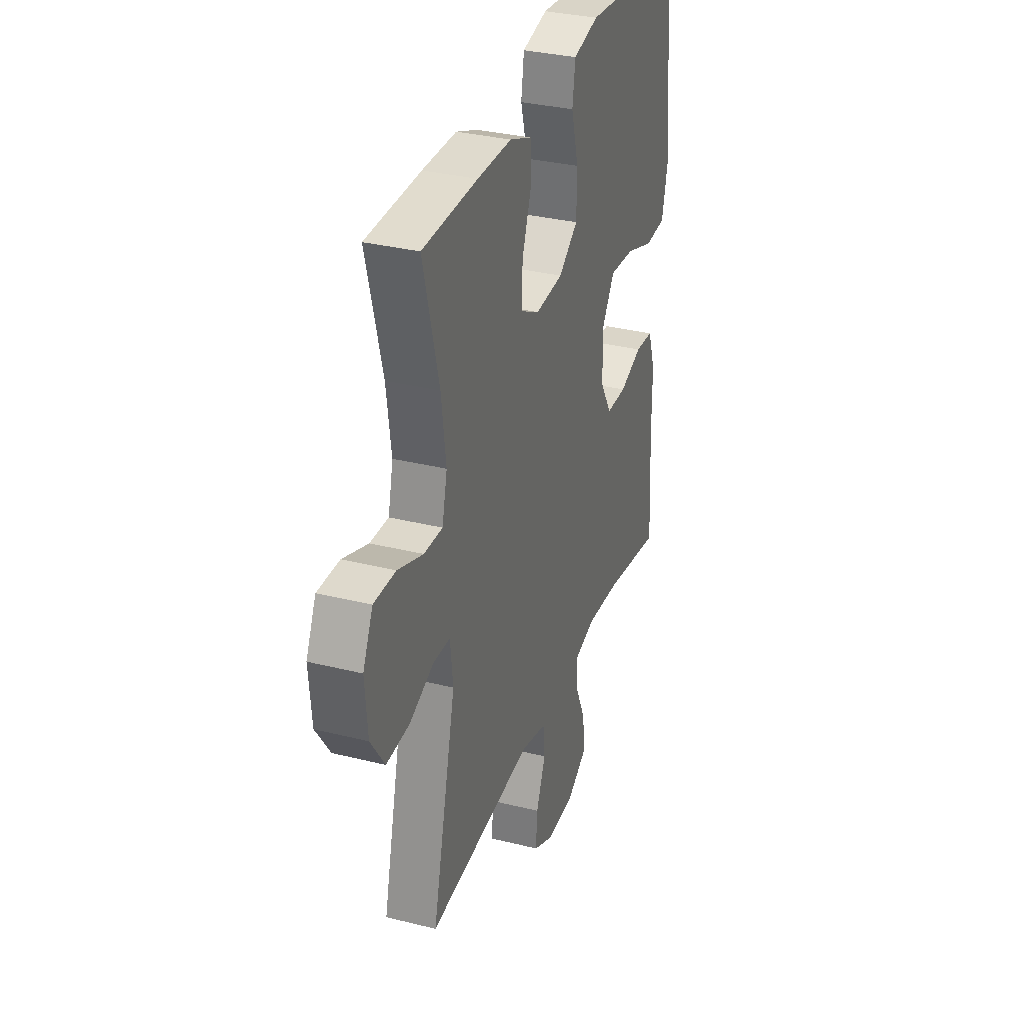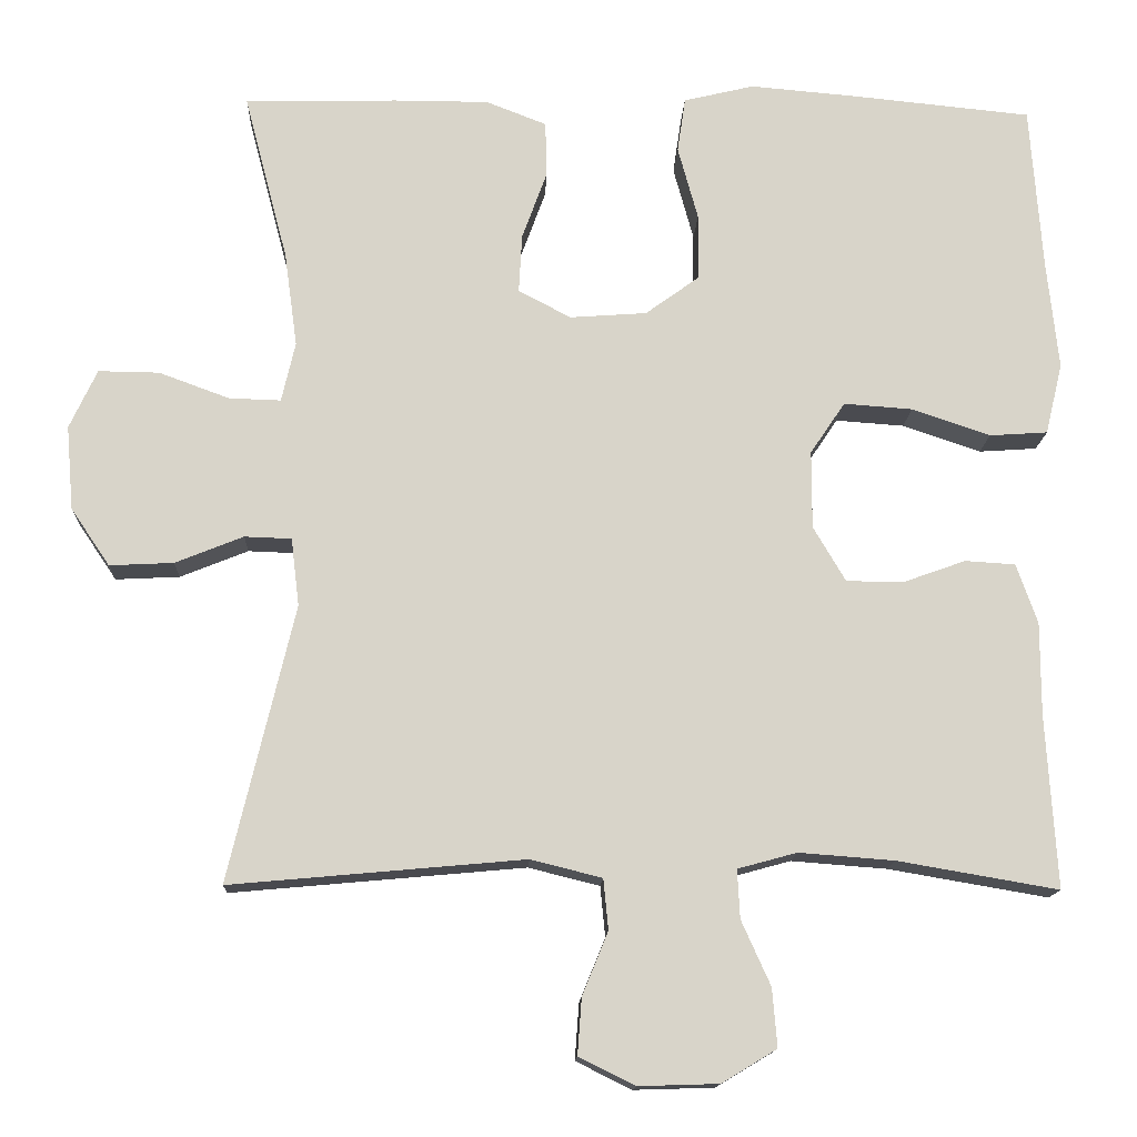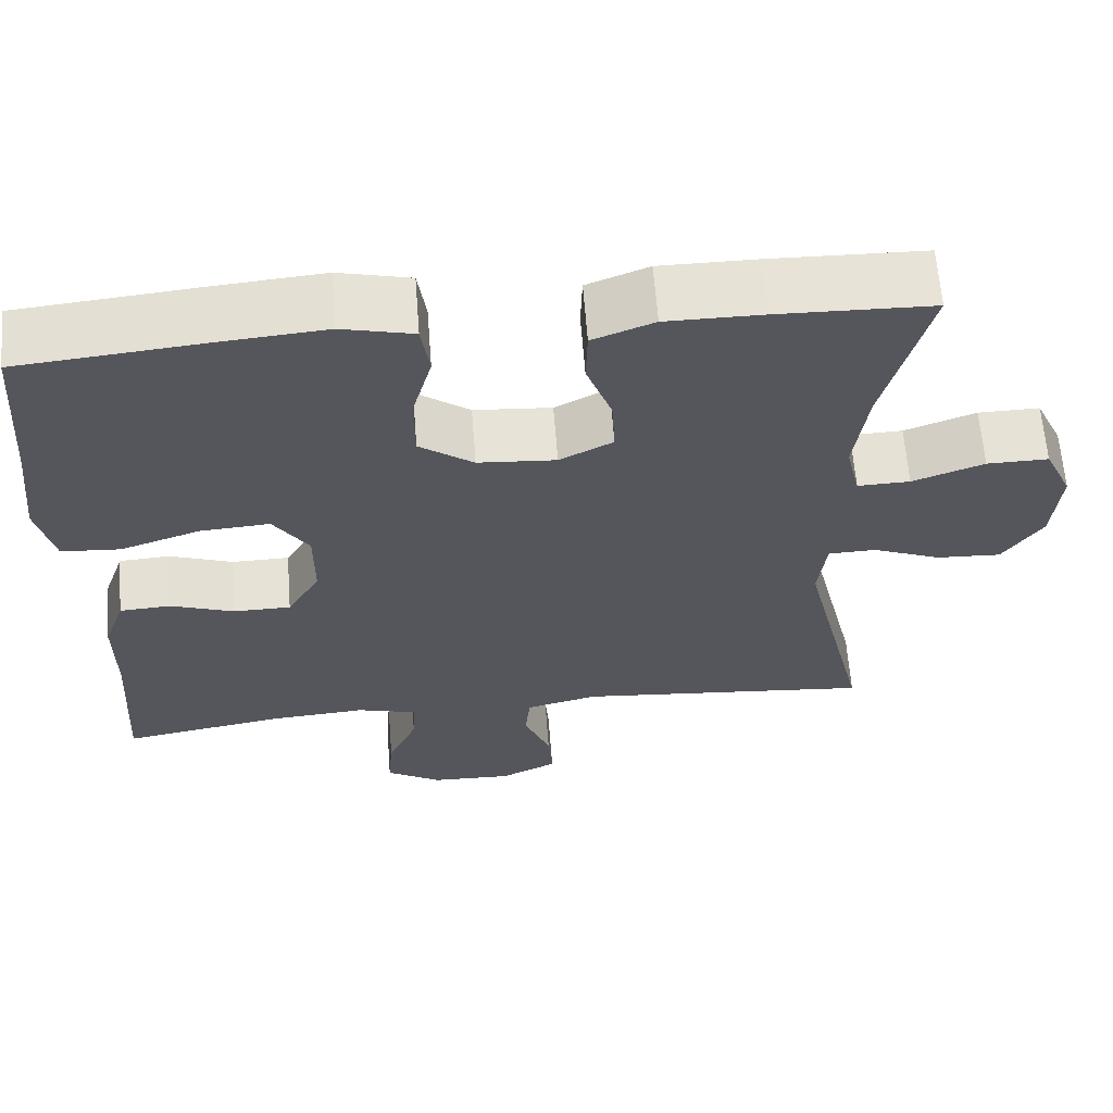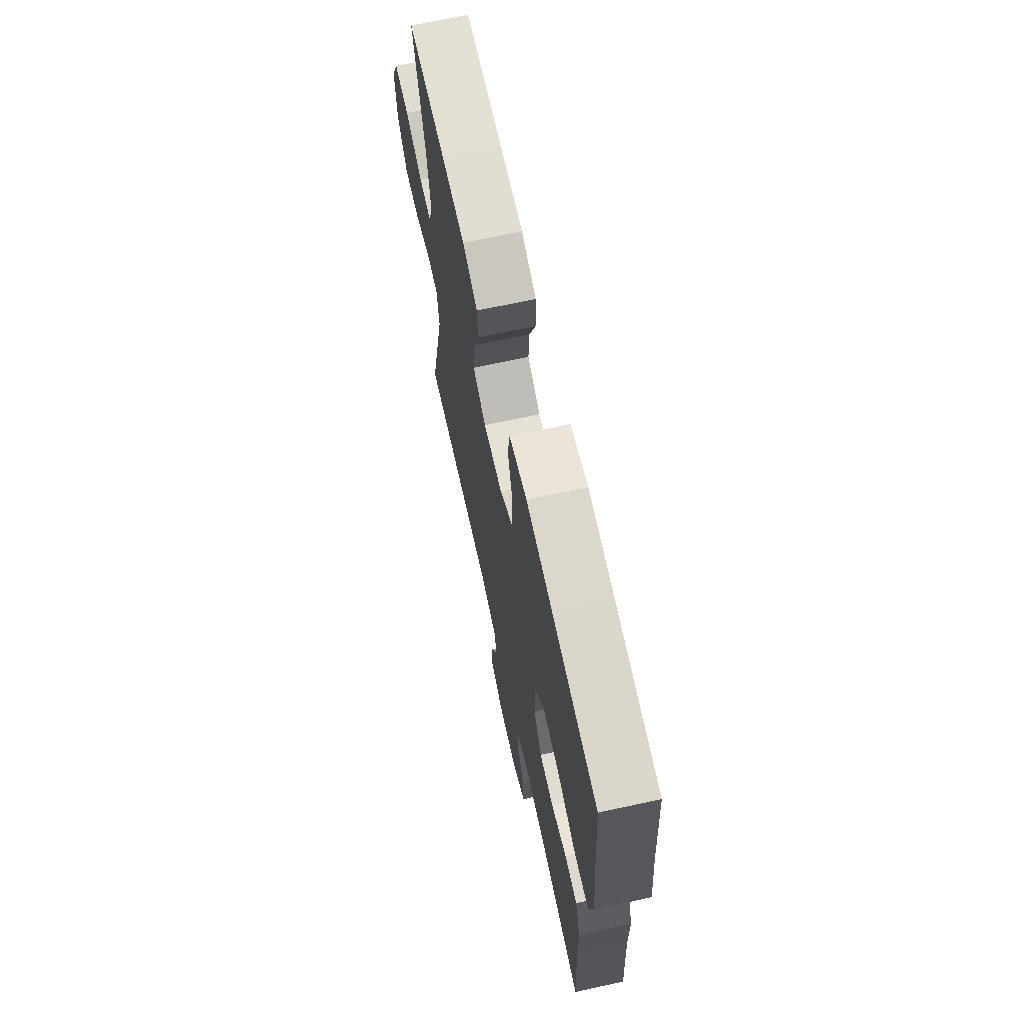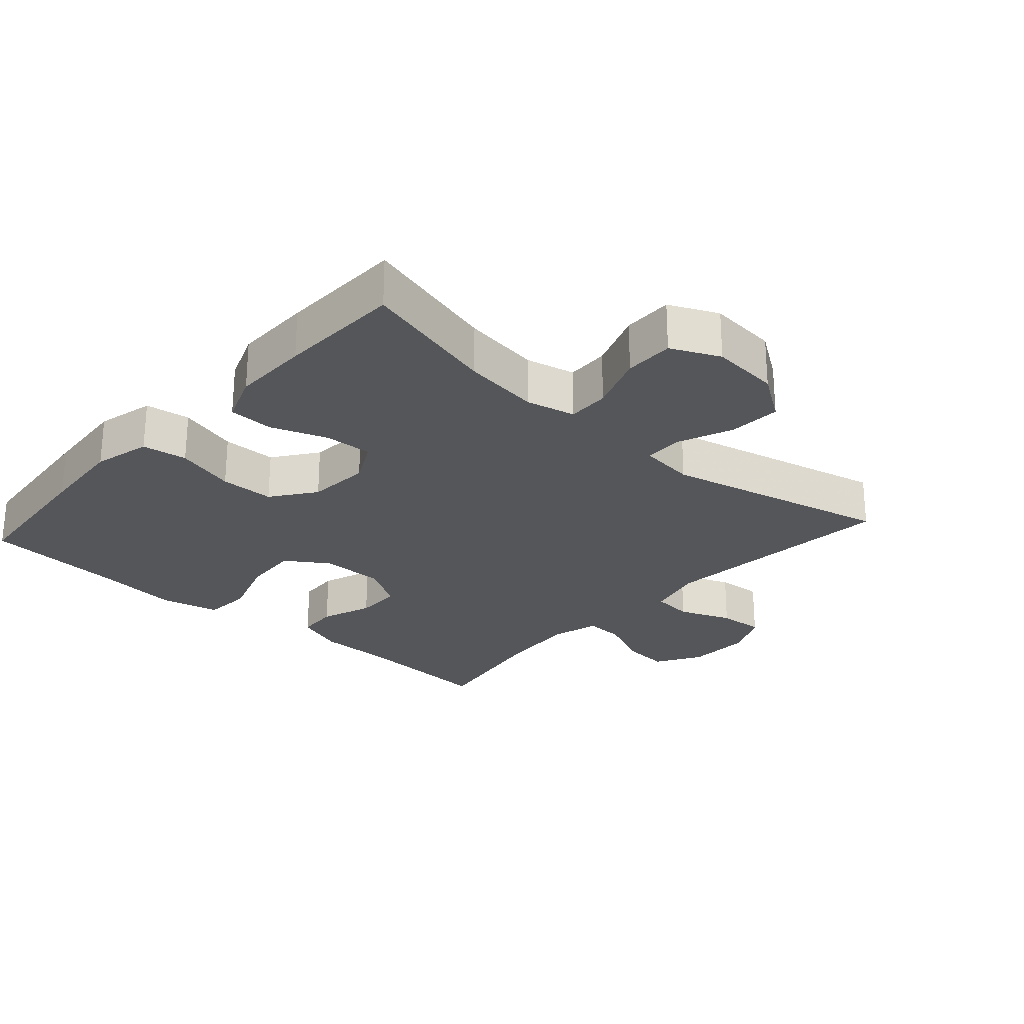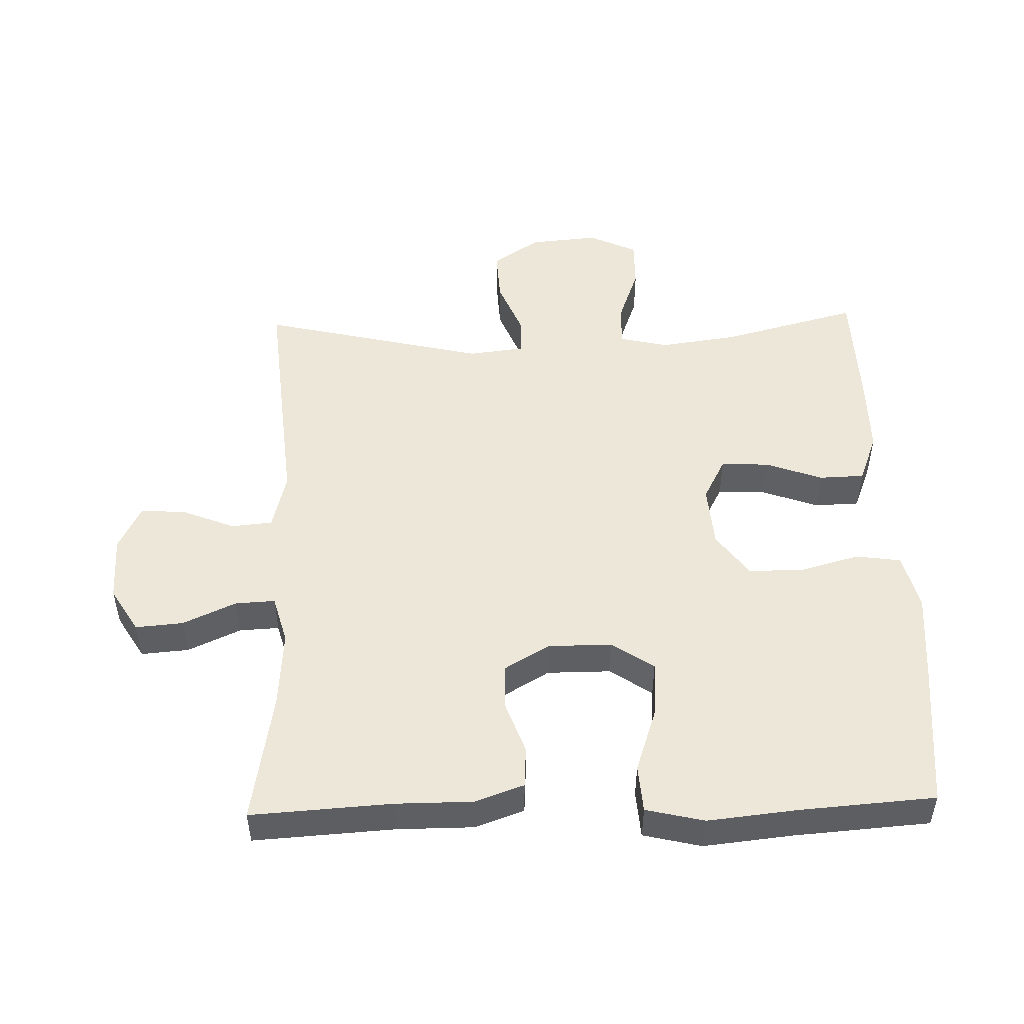
<metadata>
{"format":"obj","ext":"obj","renderer":"f3d","projection":"perspective","resolution":1024,"background":"white","views":[{"elev":32.7,"azim":109.1,"up":"+Z"},{"elev":-14.3,"azim":177.6,"up":"+Z"},{"elev":63.2,"azim":-4.4,"up":"+Z"},{"elev":68.3,"azim":-102.3,"up":"+Z"},{"elev":-25.7,"azim":48.0,"up":"+Y"},{"elev":49.9,"azim":-91.7,"up":"+Y"}]}
</metadata>
<code>
v -0.5 0.07 -0.5
v -0.487 0.07 -0.288
v -0.487 0.07 -0.172
v -0.461 0.07 -0.098
v -0.399 0.07 -0.094
v -0.321 0.07 -0.122
v -0.251 0.07 -0.121
v -0.211 0.07 -0.053
v -0.211 0.07 0.043
v -0.254 0.07 0.107
v -0.339 0.07 0.101
v -0.436 0.07 0.068
v -0.508 0.07 0.073
v -0.529 0.07 0.161
v -0.515 0.07 0.295
v -0.5 0.07 0.5
v -0.276 0.07 0.522
v -0.146 0.07 0.533
v -0.059 0.07 0.512
v -0.049 0.07 0.444
v -0.074 0.07 0.353
v -0.073 0.07 0.271
v -0.007 0.07 0.223
v 0.088 0.07 0.216
v 0.153 0.07 0.25
v 0.149 0.07 0.323
v 0.118 0.07 0.408
v 0.12 0.07 0.476
v 0.195 0.07 0.505
v 0.312 0.07 0.505
v 0.5 0.07 0.5
v 0.446 0.07 0.293
v 0.43 0.07 0.176
v 0.447 0.07 0.102
v 0.511 0.07 0.104
v 0.598 0.07 0.136
v 0.673 0.07 0.137
v 0.707 0.07 0.064
v 0.698 0.07 -0.04
v 0.65 0.07 -0.111
v 0.571 0.07 -0.107
v 0.487 0.07 -0.073
v 0.429 0.07 -0.075
v 0.419 0.07 -0.159
v 0.5 0.07 -0.5
v 0.137 0.07 -0.467
v 0.049 0.07 -0.489
v 0.043 0.07 -0.551
v 0.075 0.07 -0.63
v 0.08 0.07 -0.699
v 0.011 0.07 -0.733
v -0.088 0.07 -0.73
v -0.156 0.07 -0.689
v -0.15 0.07 -0.617
v -0.114 0.07 -0.537
v -0.111 0.07 -0.477
v -0.184 0.07 -0.457
v -0.302 0.07 -0.466
v -0.5 0 -0.5
v -0.487 0 -0.288
v -0.487 0 -0.172
v -0.461 0 -0.098
v -0.399 0 -0.094
v -0.321 0 -0.122
v -0.251 0 -0.121
v -0.211 0 -0.053
v -0.211 0 0.043
v -0.254 0 0.107
v -0.339 0 0.101
v -0.436 0 0.068
v -0.508 0 0.073
v -0.529 0 0.161
v -0.515 0 0.295
v -0.5 0 0.5
v -0.276 0 0.522
v -0.146 0 0.533
v -0.059 0 0.512
v -0.049 0 0.444
v -0.074 0 0.353
v -0.073 0 0.271
v -0.007 0 0.223
v 0.088 0 0.216
v 0.153 0 0.25
v 0.149 0 0.323
v 0.118 0 0.408
v 0.12 0 0.476
v 0.195 0 0.505
v 0.312 0 0.505
v 0.5 0 0.5
v 0.446 0 0.293
v 0.43 0 0.176
v 0.447 0 0.102
v 0.511 0 0.104
v 0.598 0 0.136
v 0.673 0 0.137
v 0.707 0 0.064
v 0.698 0 -0.04
v 0.65 0 -0.111
v 0.571 0 -0.107
v 0.487 0 -0.073
v 0.429 0 -0.075
v 0.419 0 -0.159
v 0.5 0 -0.5
v 0.137 0 -0.467
v 0.049 0 -0.489
v 0.043 0 -0.551
v 0.075 0 -0.63
v 0.08 0 -0.699
v 0.011 0 -0.733
v -0.088 0 -0.73
v -0.156 0 -0.689
v -0.15 0 -0.617
v -0.114 0 -0.537
v -0.111 0 -0.477
v -0.184 0 -0.457
v -0.302 0 -0.466
f 53 54 55
f 52 53 55
f 51 52 55
f 50 51 55
f 49 50 55
f 48 49 55
f 47 48 55 56
f 46 47 56 57
f 44 45 46
f 43 44 46 57
f 40 41 42
f 39 40 42
f 38 39 42
f 37 38 42
f 36 37 42
f 35 36 42
f 34 35 42 43
f 43 57 58
f 34 43 58
f 33 34 58
f 30 31 32
f 29 30 32
f 28 29 32
f 27 28 32
f 26 27 32
f 25 26 32 33
f 19 20 21
f 18 19 21
f 17 18 21
f 16 17 21
f 15 16 21
f 15 21 22
f 14 15 22
f 13 14 22
f 12 13 22
f 11 12 22
f 10 11 22 23
f 4 5 6
f 3 4 6
f 2 3 6
f 2 6 7
f 1 2 7
f 58 1 7
f 33 58 7
f 25 33 7
f 24 25 7
f 23 24 7 8
f 9 10 23
f 8 9 23
f 113 112 111
f 113 111 110
f 113 110 109
f 113 109 108
f 113 108 107
f 113 107 106
f 114 113 106 105
f 115 114 105 104
f 104 103 102
f 115 104 102 101
f 100 99 98
f 100 98 97
f 100 97 96
f 100 96 95
f 100 95 94
f 100 94 93
f 101 100 93 92
f 116 115 101
f 116 101 92
f 116 92 91
f 90 89 88
f 90 88 87
f 90 87 86
f 90 86 85
f 90 85 84
f 91 90 84 83
f 79 78 77
f 79 77 76
f 79 76 75
f 79 75 74
f 79 74 73
f 80 79 73
f 80 73 72
f 80 72 71
f 80 71 70
f 80 70 69
f 81 80 69 68
f 64 63 62
f 64 62 61
f 64 61 60
f 65 64 60
f 65 60 59
f 65 59 116
f 65 116 91
f 65 91 83
f 65 83 82
f 66 65 82 81
f 81 68 67
f 81 67 66
f 1 59 60 2
f 2 60 61 3
f 3 61 62 4
f 4 62 63 5
f 5 63 64 6
f 6 64 65 7
f 7 65 66 8
f 8 66 67 9
f 9 67 68 10
f 10 68 69 11
f 11 69 70 12
f 12 70 71 13
f 13 71 72 14
f 14 72 73 15
f 15 73 74 16
f 16 74 75 17
f 17 75 76 18
f 18 76 77 19
f 19 77 78 20
f 20 78 79 21
f 21 79 80 22
f 22 80 81 23
f 23 81 82 24
f 24 82 83 25
f 25 83 84 26
f 26 84 85 27
f 27 85 86 28
f 28 86 87 29
f 29 87 88 30
f 30 88 89 31
f 31 89 90 32
f 32 90 91 33
f 33 91 92 34
f 34 92 93 35
f 35 93 94 36
f 36 94 95 37
f 37 95 96 38
f 38 96 97 39
f 39 97 98 40
f 40 98 99 41
f 41 99 100 42
f 42 100 101 43
f 43 101 102 44
f 44 102 103 45
f 45 103 104 46
f 46 104 105 47
f 47 105 106 48
f 48 106 107 49
f 49 107 108 50
f 50 108 109 51
f 51 109 110 52
f 52 110 111 53
f 53 111 112 54
f 54 112 113 55
f 55 113 114 56
f 56 114 115 57
f 57 115 116 58
f 58 116 59 1

</code>
